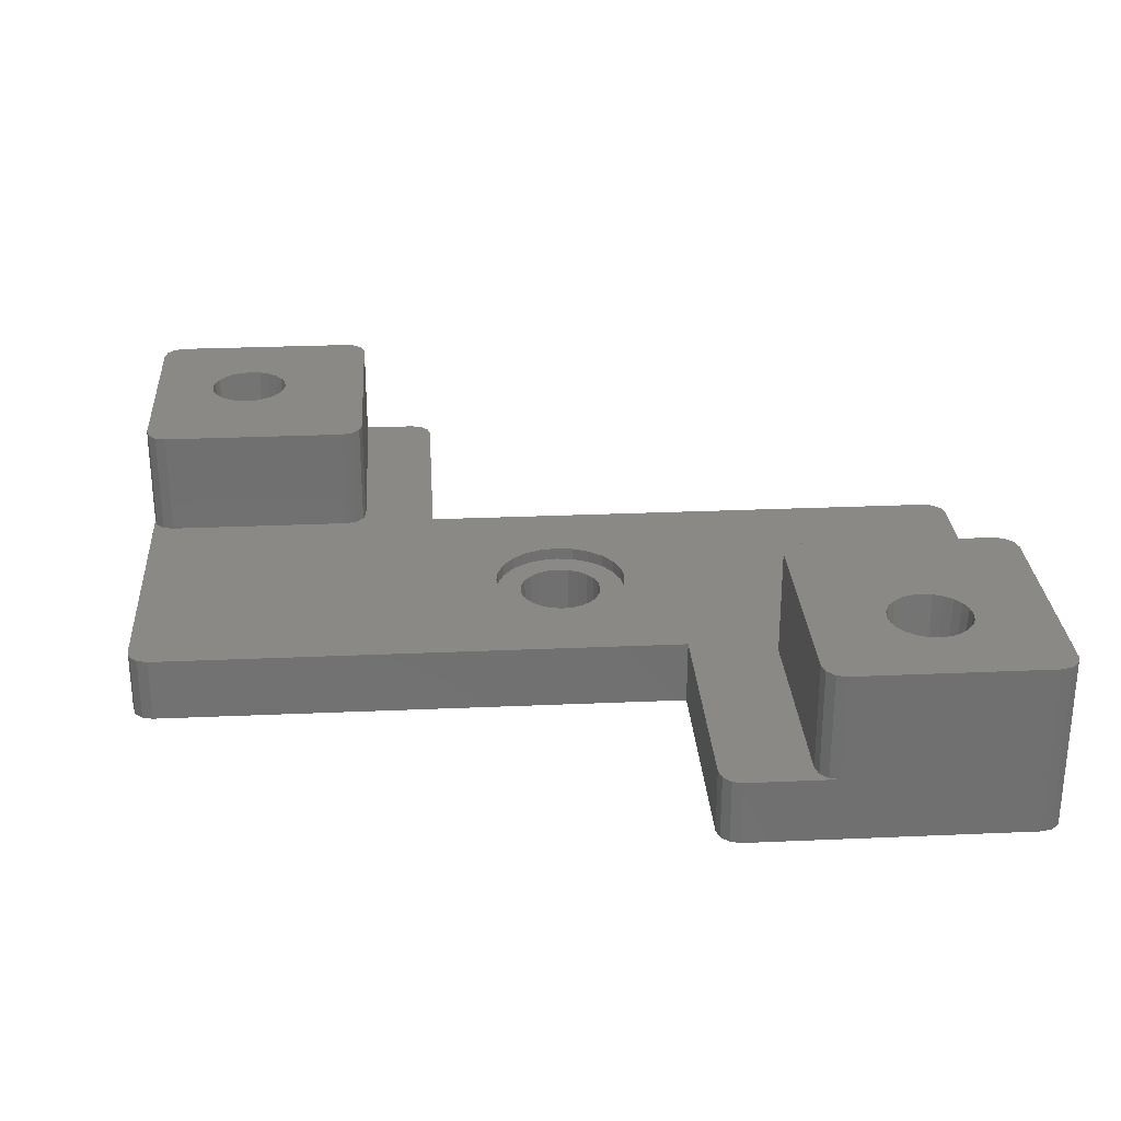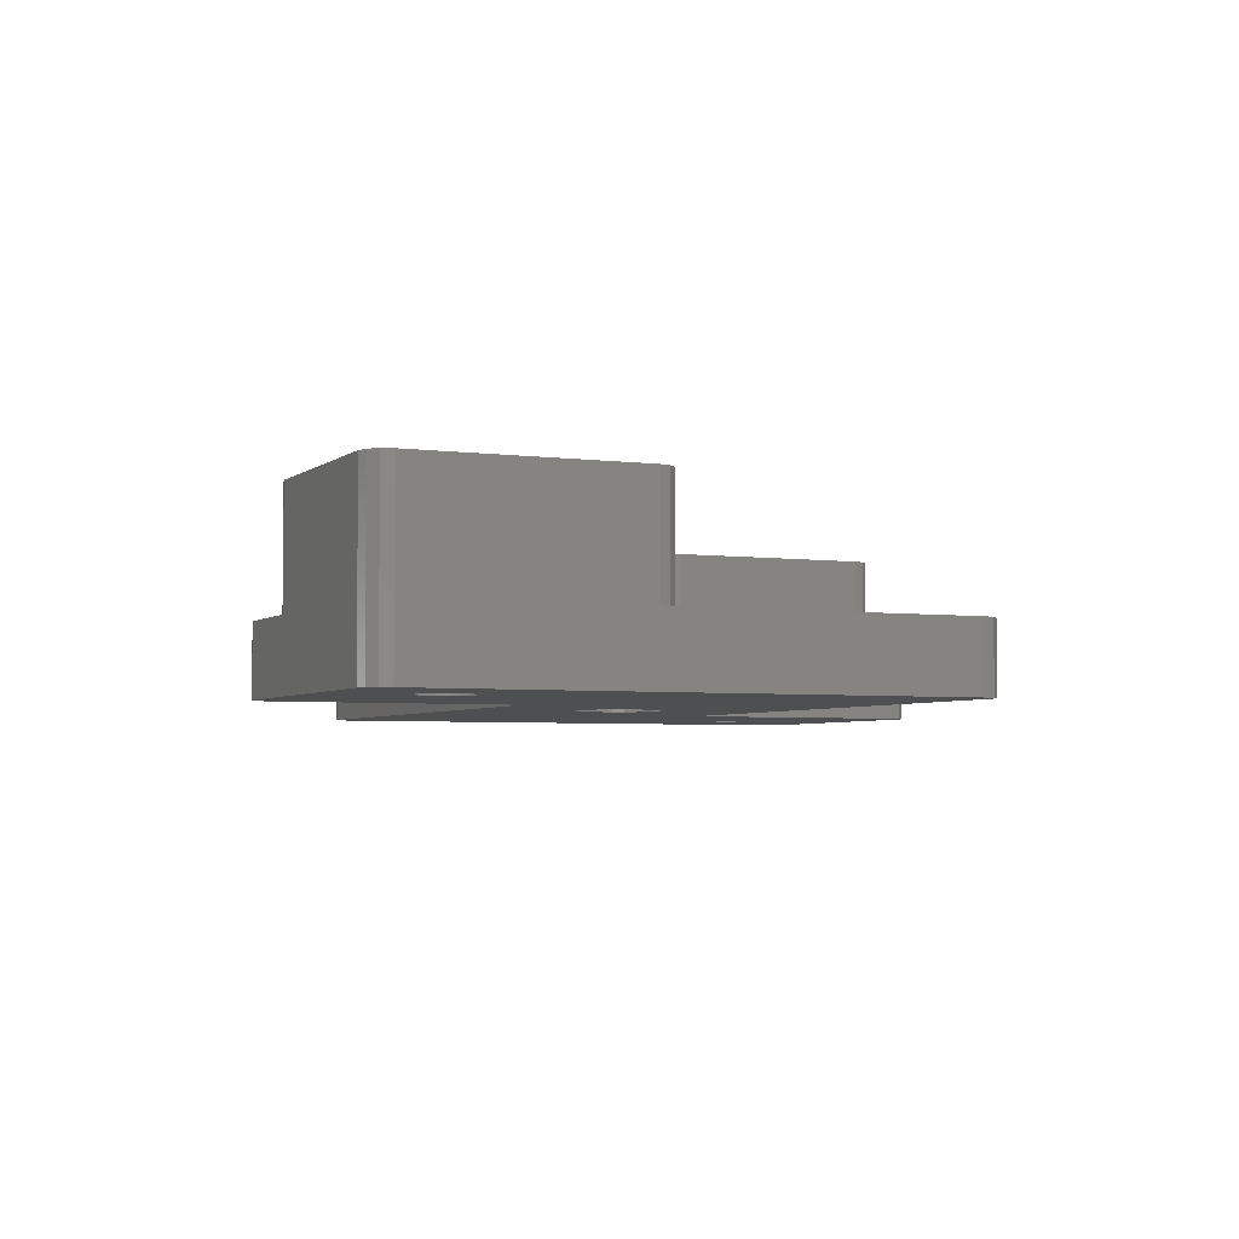
<metadata>
{"format":"stl","ext":"stl","renderer":"f3d","projection":"perspective","resolution":1024,"background":"white","views":[{"elev":28.0,"azim":-3.8,"up":"+Z"},{"elev":-3.9,"azim":65.8,"up":"+Z"}]}
</metadata>
<code>
# stl→obj: 401 verts, 810 faces
v -1 11.83 -0.05
v -1 11.83 3.05
v -1 23.67 -0.05
v -1 23.67 3.05
v -0.866 11.33 -0.05
v -0.866 11.33 3.05
v -1 35.5 -0.05
v -0.866 36 -0.05
v -0.5 36.37 -0.05
v 0 36.5 -0.05
v 4.523 32.08 -0.05
v 12.5 36.5 -0.05
v 13 36.37 -0.05
v 13.37 36 -0.05
v 13.5 35.5 -0.05
v 13.5 24.67 -0.05
v 20.75 19.48 -0.05
v 39.5 24.67 -0.05
v 21.68 18.27 -0.05
v 40.37 24.17 -0.05
v 40.5 23.67 -0.05
v 21.16 16.34 -0.05
v 40.5 12.5 -0.05
v 36.08 3.277 -0.05
v 40.5 0 -0.05
v 25.47 -0.5 -0.05
v 39.5 -1 -0.05
v 26.33 -1 -0.05
v 25.33 10.83 -0.05
v 33.76 3.835 -0.05
v 33.8 3.578 -0.05
v 25.33 0 -0.05
v 33.75 3.9 -0.05
v 4.821 30.17 -0.05
v 4.781 30.12 -0.05
v 0 10.83 -0.05
v -0.5 10.97 -0.05
v 2.654 31 -0.05
v 21.48 18.75 -0.05
v 40 24.53 -0.05
v 2.663 30.93 -0.05
v 21.16 19.16 -0.05
v 2.697 30.68 -0.05
v 2.722 30.62 -0.05
v 2.821 30.38 -0.05
v 2.861 30.32 -0.05
v 3.019 30.12 -0.05
v 3.071 30.08 -0.05
v 3.277 29.92 -0.05
v 3.338 29.9 -0.05
v 3.578 29.8 -0.05
v 3.643 29.79 -0.05
v 3.9 29.75 -0.05
v 3.965 29.76 -0.05
v 4.222 29.8 -0.05
v 4.283 29.82 -0.05
v 4.523 29.92 -0.05
v 4.575 29.96 -0.05
v 5.004 30.44 -0.05
v 4.979 30.38 -0.05
v 5.103 30.68 -0.05
v 5.112 30.74 -0.05
v 5.146 31 -0.05
v 5.103 31.32 -0.05
v 5.137 31.07 -0.05
v 4.979 31.62 -0.05
v 5.078 31.38 -0.05
v 4.939 31.68 -0.05
v 4.781 31.88 -0.05
v 4.729 31.92 -0.05
v 4.462 32.1 -0.05
v 17.82 17.23 -0.05
v 17.75 17.75 -0.05
v 4.222 32.2 -0.05
v 4.157 32.21 -0.05
v 3.9 32.25 -0.05
v 3.835 32.24 -0.05
v 3.578 32.2 -0.05
v 3.517 32.18 -0.05
v 3.277 32.08 -0.05
v 3.225 32.04 -0.05
v 3.019 31.88 -0.05
v 2.979 31.83 -0.05
v 2.821 31.62 -0.05
v 2.796 31.56 -0.05
v 2.697 31.32 -0.05
v 2.688 31.26 -0.05
v 18.02 16.75 -0.05
v 20.27 15.82 -0.05
v 19.75 15.75 -0.05
v 18.34 16.34 -0.05
v 18.75 16.02 -0.05
v 19.23 15.82 -0.05
v 20.75 16.02 -0.05
v 21.48 16.75 -0.05
v 21.75 17.75 -0.05
v 21.68 17.23 -0.05
v 35 2.654 -0.05
v 34.74 2.688 -0.05
v 20.27 19.68 -0.05
v 19.75 19.75 -0.05
v 19.23 19.68 -0.05
v 18.75 19.48 -0.05
v 18.34 19.16 -0.05
v 18.02 18.75 -0.05
v 17.82 18.27 -0.05
v 34.38 2.821 -0.05
v 34.44 2.796 -0.05
v 34.68 2.697 -0.05
v 35.32 2.697 -0.05
v 35.07 2.663 -0.05
v 35.38 2.722 -0.05
v 35.62 2.821 -0.05
v 35.92 3.071 -0.05
v 35.67 2.861 -0.05
v 33.8 4.222 -0.05
v 33.9 4.462 -0.05
v 35.88 3.019 -0.05
v 33.92 4.523 -0.05
v 36.1 3.338 -0.05
v 35.32 5.103 -0.05
v 35.56 5.004 -0.05
v 36.2 3.578 -0.05
v 36.21 3.643 -0.05
v 36.25 3.9 -0.05
v 36.24 3.965 -0.05
v 36.2 4.222 -0.05
v 36.18 4.283 -0.05
v 36.08 4.523 -0.05
v 36.04 4.575 -0.05
v 35.88 4.781 -0.05
v 35.83 4.821 -0.05
v 35.62 4.979 -0.05
v 35.26 5.112 -0.05
v 35 5.146 -0.05
v 34.68 5.103 -0.05
v 34.93 5.137 -0.05
v 34.38 4.979 -0.05
v 34.62 5.078 -0.05
v 34.12 4.781 -0.05
v 34.33 4.939 -0.05
v 34.08 4.729 -0.05
v 33.79 4.157 -0.05
v 25.83 -0.866 -0.05
v 33.82 3.517 -0.05
v 33.92 3.277 -0.05
v 33.96 3.225 -0.05
v 34.12 3.019 -0.05
v 40.37 -0.5 -0.05
v 40 -0.866 -0.05
v 34.17 2.979 -0.05
v 0 10.83 3.05
v -0.5 10.97 3.05
v 25.33 10.83 3.05
v 18.15 14.98 3.05
v 25.47 -0.5 3.05
v 25.33 0 3.05
v 25.83 -0.866 3.05
v 26.33 -1 3.05
v 29.63 -0.5 3.05
v 30.5 -1 3.05
v 30 -0.866 3.05
v 29.5 0 3.05
v 17.49 15.49 3.05
v 22.84 16.92 3.05
v 39.5 11 3.05
v 40 10.87 3.05
v 22.52 16.15 3.05
v 40.5 12.5 3.05
v 40.37 10.5 3.05
v 40.5 10 3.05
v 40.5 0 3.05
v 40.37 24.17 3.05
v 40.5 23.67 3.05
v 40 24.53 3.05
v 39.5 24.67 3.05
v 13.5 24.67 3.05
v 9 24.5 3.05
v 0 24.5 3.05
v -0.5 24.63 3.05
v 9 36.5 3.05
v 9.5 36.37 3.05
v 12.5 36.5 3.05
v 9.866 36 3.05
v 10 35.5 3.05
v 16.98 16.15 3.05
v 16.66 16.92 3.05
v 13.5 35.5 3.05
v 10 25.5 3.05
v 9.866 25 3.05
v 9.5 24.63 3.05
v -1 25.5 3.05
v -0.866 25 3.05
v 20.58 14.66 3.05
v 19.75 14.55 3.05
v 29.63 10.5 3.05
v 16.55 17.75 3.05
v 21.35 14.98 3.05
v 30 10.87 3.05
v 30.5 11 3.05
v 22.95 17.75 3.05
v 22.01 15.49 3.05
v 19.75 20.95 3.05
v 20.58 20.84 3.05
v 17.49 20.01 3.05
v 16.98 19.35 3.05
v 18.15 20.52 3.05
v 18.92 20.84 3.05
v 21.35 20.52 3.05
v 22.01 20.01 3.05
v 22.52 19.35 3.05
v 22.84 18.58 3.05
v 16.66 18.58 3.05
v 29.5 10 3.05
v 18.92 14.66 3.05
v 13 36.37 3.05
v 13.37 36 3.05
v 39.5 -1 3.05
v 39.5 -1 8.15
v 30.5 -1 8.15
v 40 -0.866 3.05
v 40.37 -0.5 3.05
v 0 36.5 2.95
v 9 36.5 2.95
v -0.5 36.37 2.95
v -0.866 36 2.95
v -1 35.5 2.95
v -1 25.5 8.15
v -1 35.5 8.15
v 2.039 31.49 8.15
v 1.975 31 8.15
v 1.975 30.99 8.15
v 2.04 31.5 8.15
v 2.23 31.96 8.15
v 2.233 31.96 8.15
v 2.535 32.36 8.15
v 2.539 32.36 8.15
v 2.932 32.66 8.15
v 2.937 32.67 8.15
v 3.396 32.86 8.15
v 3.402 32.86 8.15
v 3.894 32.92 8.15
v 3.9 32.93 8.15
v 4.392 32.86 8.15
v 4.398 32.86 8.15
v 4.857 32.67 8.15
v 4.863 32.67 8.15
v 5.256 32.37 8.15
v 5.261 32.36 8.15
v 5.564 31.97 8.15
v 5.567 31.96 8.15
v 5.757 31.5 8.15
v 5.76 31.5 8.15
v 5.825 31.01 8.15
v 5.825 31 8.15
v 5.761 30.51 8.15
v 5.76 30.5 8.15
v 5.57 30.04 8.15
v 5.567 30.04 8.15
v 5.265 29.64 8.15
v 5.261 29.64 8.15
v 4.868 29.34 8.15
v 4.863 29.33 8.15
v 4.404 29.14 8.15
v 4.398 29.14 8.15
v 3.906 29.08 8.15
v 3.9 29.07 8.15
v 3.408 29.14 8.15
v 3.402 29.14 8.15
v 2.943 29.33 8.15
v 2.937 29.33 8.15
v 2.544 29.63 8.15
v 2.539 29.64 8.15
v 2.236 30.03 8.15
v 2.233 30.04 8.15
v 2.043 30.5 8.15
v 2.04 30.5 8.15
v 17.82 18.27 2.45
v 17.75 17.75 2.45
v 17.82 17.23 2.45
v 18.02 18.75 2.45
v 18.34 19.16 2.45
v 18.75 19.48 2.45
v 19.23 19.68 2.45
v 19.75 19.75 2.45
v 20.27 19.68 2.45
v 20.75 19.48 2.45
v 21.16 19.16 2.45
v 21.48 18.75 2.45
v 21.68 18.27 2.45
v 21.75 17.75 2.45
v 21.68 17.23 2.45
v 21.48 16.75 2.45
v 21.16 16.34 2.45
v 20.75 16.02 2.45
v 20.27 15.82 2.45
v 19.75 15.75 2.45
v 19.23 15.82 2.45
v 18.75 16.02 2.45
v 18.34 16.34 2.45
v 18.02 16.75 2.45
v 33.14 4.392 8.15
v 33.07 3.9 8.15
v 33.08 3.894 8.15
v 33.14 4.398 8.15
v 33.33 4.857 8.15
v 33.33 4.863 8.15
v 33.63 5.256 8.15
v 33.64 5.261 8.15
v 34.03 5.564 8.15
v 34.04 5.567 8.15
v 34.5 5.757 8.15
v 34.5 5.76 8.15
v 34.99 5.825 8.15
v 35 5.825 8.15
v 35.49 5.761 8.15
v 35.5 5.76 8.15
v 35.96 5.57 8.15
v 35.96 5.567 8.15
v 36.36 5.265 8.15
v 36.36 5.261 8.15
v 36.66 4.868 8.15
v 36.67 4.863 8.15
v 36.86 4.404 8.15
v 36.86 4.398 8.15
v 36.92 3.906 8.15
v 36.93 3.9 8.15
v 36.86 3.408 8.15
v 36.86 3.402 8.15
v 36.67 2.943 8.15
v 36.67 2.937 8.15
v 36.37 2.544 8.15
v 36.36 2.539 8.15
v 35.97 2.236 8.15
v 35.96 2.233 8.15
v 35.5 2.043 8.15
v 35.5 2.04 8.15
v 35.01 1.975 8.15
v 35 1.975 8.15
v 34.51 2.039 8.15
v 34.5 2.04 8.15
v 34.04 2.23 8.15
v 34.04 2.233 8.15
v 33.64 2.535 8.15
v 33.64 2.539 8.15
v 33.34 2.932 8.15
v 33.33 2.937 8.15
v 33.14 3.396 8.15
v 33.14 3.402 8.15
v -0.866 25 8.15
v -0.5 24.63 8.15
v 0 24.5 8.15
v 9 24.5 8.15
v 9.5 24.63 8.15
v 9.866 25 8.15
v 10 25.5 8.15
v 10 35.5 8.15
v 9.866 36 8.15
v 9.5 36.37 8.15
v 9 36.5 8.15
v 40 -0.866 8.15
v 40.37 -0.5 8.15
v 40.5 0 8.15
v 40.5 10 8.15
v 40.37 10.5 8.15
v 40 10.87 8.15
v 39.5 11 8.15
v 30.5 11 8.15
v 30 10.87 8.15
v 29.63 10.5 8.15
v 29.5 10 8.15
v 29.5 0 8.15
v 29.63 -0.5 8.15
v 30 -0.866 8.15
v 16.66 16.92 2.45
v 16.55 17.75 2.45
v 16.98 16.15 2.45
v 17.49 15.49 2.45
v 18.15 14.98 2.45
v 18.92 14.66 2.45
v 19.75 14.55 2.45
v 20.58 14.66 2.45
v 21.35 14.98 2.45
v 22.01 15.49 2.45
v 22.52 16.15 2.45
v 22.84 16.92 2.45
v 22.95 17.75 2.45
v 22.84 18.58 2.45
v 22.52 19.35 2.45
v 22.01 20.01 2.45
v 21.35 20.52 2.45
v 20.58 20.84 2.45
v 19.75 20.95 2.45
v 18.92 20.84 2.45
v 18.15 20.52 2.45
v 17.49 20.01 2.45
v 16.98 19.35 2.45
v 16.66 18.58 2.45
v -0.866 36 8.15
v 0 36.5 8.15
v -0.5 36.37 8.15
f 1 2 3
f 3 2 4
f 1 5 2
f 2 5 6
f 1 3 5
f 3 7 5
f 5 7 8
f 5 8 9
f 5 9 10
f 11 10 12
f 5 12 13
f 5 13 14
f 5 14 15
f 5 15 16
f 17 16 18
f 19 20 21
f 22 21 23
f 24 23 25
f 26 27 28
f 29 30 31
f 32 27 26
f 29 33 30
f 5 23 29
f 34 12 35
f 5 36 37
f 5 10 38
f 39 18 40
f 5 38 41
f 42 18 39
f 5 41 43
f 5 43 44
f 5 44 45
f 5 45 46
f 5 46 47
f 5 47 48
f 5 48 49
f 5 49 50
f 5 50 51
f 5 51 52
f 5 52 53
f 5 53 54
f 5 54 55
f 5 55 56
f 5 56 57
f 5 57 58
f 5 58 35
f 5 35 12
f 59 12 60
f 34 60 12
f 61 12 59
f 62 12 61
f 63 12 62
f 64 12 65
f 63 65 12
f 66 12 67
f 64 67 12
f 68 12 66
f 69 12 68
f 70 12 69
f 11 12 70
f 71 10 11
f 72 5 73
f 74 10 71
f 75 10 74
f 76 10 75
f 77 10 76
f 78 10 77
f 79 10 78
f 80 10 79
f 81 10 80
f 82 10 81
f 83 10 82
f 84 10 83
f 85 10 84
f 86 10 85
f 38 10 86
f 38 86 87
f 5 16 73
f 88 5 72
f 89 23 90
f 5 88 91
f 5 91 92
f 5 92 93
f 5 93 23
f 93 90 23
f 94 23 89
f 22 23 94
f 95 21 22
f 19 21 96
f 97 21 95
f 96 21 97
f 39 20 19
f 39 40 20
f 98 25 99
f 100 16 17
f 42 17 18
f 101 16 100
f 102 16 101
f 103 16 102
f 104 16 103
f 105 16 104
f 106 16 105
f 73 16 106
f 36 5 29
f 107 108 25
f 108 109 25
f 109 99 25
f 110 25 111
f 98 111 25
f 112 25 110
f 113 25 112
f 24 25 114
f 113 115 25
f 116 29 117
f 115 118 25
f 117 29 119
f 118 114 25
f 120 23 24
f 121 29 122
f 123 23 120
f 124 23 123
f 125 23 124
f 126 23 125
f 127 23 126
f 128 23 127
f 129 23 128
f 130 23 129
f 131 23 130
f 132 23 131
f 133 23 132
f 29 23 133
f 29 133 122
f 134 29 121
f 135 29 134
f 136 29 137
f 29 135 137
f 138 29 139
f 29 136 139
f 140 29 141
f 29 138 141
f 142 29 140
f 119 29 142
f 33 29 116
f 33 116 143
f 26 28 144
f 29 31 145
f 29 145 146
f 29 146 147
f 29 147 148
f 107 25 149
f 107 149 150
f 107 150 27
f 107 27 32
f 151 107 32
f 148 151 32
f 29 148 32
f 4 2 6
f 152 4 153
f 153 4 6
f 154 4 152
f 155 4 154
f 156 154 157
f 158 154 156
f 159 154 158
f 160 154 159
f 161 162 159
f 162 160 159
f 163 154 160
f 155 164 4
f 165 166 167
f 165 168 166
f 169 167 170
f 169 170 171
f 169 171 172
f 173 4 174
f 175 4 173
f 176 4 175
f 177 4 176
f 178 4 177
f 179 180 4
f 181 182 183
f 182 184 183
f 184 185 183
f 186 187 4
f 188 189 177
f 189 190 177
f 190 191 177
f 191 178 177
f 178 179 4
f 192 4 193
f 193 4 180
f 194 195 196
f 197 4 187
f 198 199 200
f 201 165 169
f 168 202 166
f 203 204 174
f 205 4 206
f 207 4 205
f 208 4 207
f 204 209 174
f 203 4 208
f 174 4 203
f 209 210 174
f 174 210 169
f 210 211 169
f 211 212 169
f 212 201 169
f 169 165 167
f 198 194 199
f 213 206 4
f 166 202 200
f 202 198 200
f 199 194 196
f 196 195 214
f 214 215 154
f 215 155 154
f 164 186 4
f 195 215 214
f 197 213 4
f 163 214 154
f 185 216 183
f 185 217 216
f 185 188 217
f 185 189 188
f 6 5 37
f 153 6 37
f 153 37 36
f 152 153 36
f 152 36 29
f 154 152 29
f 32 157 29
f 29 157 154
f 32 26 157
f 157 26 156
f 156 26 144
f 158 156 144
f 158 144 28
f 159 158 28
f 159 28 27
f 161 159 27
f 218 161 27
f 219 161 218
f 220 161 219
f 218 27 150
f 221 218 150
f 221 150 149
f 222 221 149
f 222 149 25
f 172 222 25
f 172 25 23
f 169 172 23
f 169 23 21
f 174 169 21
f 21 20 173
f 174 21 173
f 40 175 20
f 20 175 173
f 18 176 40
f 40 176 175
f 16 177 18
f 18 177 176
f 177 16 15
f 188 177 15
f 15 14 217
f 188 15 217
f 13 216 14
f 14 216 217
f 12 183 13
f 13 183 216
f 10 223 12
f 12 223 224
f 12 224 181
f 12 181 183
f 9 225 10
f 10 225 223
f 8 226 9
f 9 226 225
f 7 227 8
f 8 227 226
f 3 4 7
f 7 4 192
f 7 192 228
f 227 228 229
f 7 228 227
f 38 87 230
f 231 38 230
f 232 41 38
f 231 232 38
f 87 86 233
f 230 87 233
f 86 85 234
f 233 86 234
f 85 84 235
f 234 85 235
f 84 83 236
f 235 84 236
f 83 82 237
f 236 83 237
f 82 81 238
f 237 82 238
f 81 80 239
f 238 81 239
f 80 79 240
f 239 80 240
f 79 78 241
f 240 79 241
f 78 77 242
f 241 78 242
f 76 243 242
f 77 76 242
f 75 244 243
f 76 75 243
f 74 245 244
f 75 74 244
f 71 246 245
f 74 71 245
f 11 247 246
f 71 11 246
f 70 248 247
f 11 70 247
f 69 249 248
f 70 69 248
f 250 249 68
f 68 249 69
f 251 250 66
f 66 250 68
f 252 251 67
f 67 251 66
f 253 252 64
f 64 252 67
f 254 253 65
f 65 253 64
f 255 254 63
f 63 254 65
f 255 63 256
f 256 63 62
f 256 62 257
f 257 62 61
f 257 61 258
f 258 61 59
f 258 59 259
f 259 59 60
f 259 60 260
f 260 60 34
f 260 34 261
f 261 34 35
f 261 35 262
f 262 35 58
f 262 58 263
f 263 58 57
f 263 57 264
f 264 57 56
f 264 56 265
f 265 56 55
f 55 54 265
f 265 54 266
f 54 53 266
f 266 53 267
f 53 52 267
f 267 52 268
f 52 51 268
f 268 51 269
f 51 50 269
f 269 50 270
f 50 49 270
f 270 49 271
f 49 48 271
f 271 48 272
f 48 47 272
f 272 47 273
f 273 47 46
f 274 273 46
f 274 46 45
f 275 274 45
f 275 45 44
f 276 275 44
f 276 44 43
f 277 276 43
f 277 43 41
f 232 277 41
f 106 278 279
f 73 106 279
f 279 280 72
f 73 279 72
f 105 281 278
f 106 105 278
f 104 282 281
f 105 104 281
f 103 283 282
f 104 103 282
f 102 284 283
f 103 102 283
f 101 285 284
f 102 101 284
f 100 286 285
f 101 100 285
f 17 287 286
f 100 17 286
f 42 288 287
f 17 42 287
f 289 288 39
f 39 288 42
f 290 289 19
f 19 289 39
f 291 290 96
f 96 290 19
f 291 96 292
f 292 96 97
f 292 97 293
f 293 97 95
f 293 95 294
f 294 95 22
f 294 22 295
f 295 22 94
f 295 94 296
f 296 94 89
f 296 89 297
f 297 89 90
f 297 90 298
f 298 90 93
f 298 93 299
f 299 93 92
f 299 92 300
f 300 92 91
f 301 300 91
f 88 301 91
f 280 301 88
f 72 280 88
f 33 143 302
f 303 33 302
f 304 30 33
f 303 304 33
f 143 116 305
f 302 143 305
f 116 117 306
f 305 116 306
f 117 119 307
f 306 117 307
f 119 142 308
f 307 119 308
f 142 140 309
f 308 142 309
f 140 141 310
f 309 140 310
f 141 138 311
f 310 141 311
f 138 139 312
f 311 138 312
f 139 136 313
f 312 139 313
f 136 137 314
f 313 136 314
f 135 315 314
f 137 135 314
f 134 316 315
f 135 134 315
f 121 317 316
f 134 121 316
f 122 318 317
f 121 122 317
f 133 319 318
f 122 133 318
f 132 320 319
f 133 132 319
f 131 321 320
f 132 131 320
f 322 321 130
f 130 321 131
f 323 322 129
f 129 322 130
f 324 323 128
f 128 323 129
f 325 324 127
f 127 324 128
f 326 325 126
f 126 325 127
f 327 326 125
f 125 326 126
f 327 125 328
f 328 125 124
f 328 124 329
f 329 124 123
f 329 123 330
f 330 123 120
f 330 120 331
f 331 120 24
f 331 24 332
f 332 24 114
f 332 114 333
f 333 114 118
f 333 118 334
f 334 118 115
f 334 115 335
f 335 115 113
f 335 113 336
f 336 113 112
f 336 112 337
f 337 112 110
f 110 111 337
f 337 111 338
f 111 98 338
f 338 98 339
f 98 99 339
f 339 99 340
f 99 109 340
f 340 109 341
f 109 108 341
f 341 108 342
f 108 107 342
f 342 107 343
f 107 151 343
f 343 151 344
f 151 148 344
f 344 148 345
f 345 148 147
f 346 345 147
f 346 147 146
f 347 346 146
f 347 146 145
f 348 347 145
f 348 145 31
f 349 348 31
f 349 31 30
f 304 349 30
f 192 193 228
f 228 193 350
f 350 193 180
f 351 350 180
f 351 180 179
f 352 351 179
f 352 179 178
f 353 352 178
f 353 178 191
f 354 353 191
f 354 191 190
f 355 354 190
f 355 190 189
f 356 355 189
f 356 189 185
f 357 356 185
f 185 184 358
f 357 185 358
f 182 359 184
f 184 359 358
f 181 360 359
f 224 360 181
f 181 359 182
f 219 218 221
f 361 219 221
f 361 221 222
f 362 361 222
f 362 222 172
f 363 362 172
f 363 172 171
f 364 363 171
f 171 170 365
f 364 171 365
f 167 366 170
f 170 366 365
f 166 367 167
f 167 367 366
f 200 368 166
f 166 368 367
f 199 369 200
f 200 369 368
f 196 370 199
f 199 370 369
f 214 371 196
f 196 371 370
f 163 372 214
f 214 372 371
f 163 160 372
f 372 160 373
f 373 160 162
f 374 373 162
f 374 162 161
f 220 374 161
f 197 187 375
f 376 197 375
f 187 186 377
f 375 187 377
f 186 164 378
f 377 186 378
f 155 379 164
f 164 379 378
f 215 380 155
f 155 380 379
f 195 381 215
f 215 381 380
f 194 382 195
f 195 382 381
f 198 383 194
f 194 383 382
f 202 384 198
f 198 384 383
f 168 385 202
f 202 385 384
f 165 386 168
f 168 386 385
f 201 387 165
f 165 387 386
f 201 212 387
f 387 212 388
f 212 211 388
f 388 211 389
f 211 210 389
f 389 210 390
f 390 210 209
f 391 390 209
f 391 209 204
f 392 391 204
f 392 204 203
f 393 392 203
f 393 203 208
f 394 393 208
f 394 208 207
f 395 394 207
f 395 207 205
f 396 395 205
f 396 205 206
f 397 396 206
f 397 206 213
f 398 397 213
f 398 213 197
f 376 398 197
f 371 372 373
f 220 371 374
f 374 371 373
f 304 371 220
f 323 324 363
f 365 371 364
f 366 371 365
f 367 371 366
f 368 371 367
f 369 371 368
f 370 371 369
f 349 304 220
f 303 371 304
f 302 371 303
f 305 371 302
f 306 371 305
f 307 371 306
f 308 371 307
f 309 371 308
f 311 312 371
f 311 371 310
f 331 332 361
f 327 328 363
f 364 371 312
f 364 312 313
f 329 330 362
f 364 313 314
f 333 334 219
f 364 314 315
f 364 315 316
f 364 316 317
f 364 317 318
f 325 326 363
f 364 318 319
f 364 319 320
f 364 321 363
f 364 320 321
f 322 323 363
f 324 325 363
f 326 327 363
f 328 329 363
f 321 322 363
f 362 330 361
f 330 331 361
f 361 332 219
f 329 362 363
f 332 333 219
f 219 334 335
f 219 336 220
f 336 337 220
f 337 338 220
f 338 339 220
f 339 340 220
f 340 341 220
f 341 342 220
f 342 343 220
f 343 344 220
f 344 345 220
f 345 346 220
f 346 347 220
f 347 348 220
f 348 349 220
f 335 336 219
f 309 310 371
f 227 229 226
f 226 229 399
f 229 228 350
f 352 229 351
f 351 229 350
f 232 229 352
f 358 229 357
f 359 229 358
f 360 229 359
f 400 229 360
f 401 229 400
f 399 229 401
f 277 232 352
f 231 229 232
f 230 229 231
f 233 229 230
f 263 353 354
f 235 229 234
f 261 354 355
f 237 229 236
f 238 229 237
f 239 229 238
f 251 252 356
f 240 229 239
f 255 256 356
f 241 229 240
f 357 229 241
f 259 260 356
f 261 262 354
f 357 242 243
f 263 264 353
f 357 243 244
f 265 266 353
f 357 244 245
f 357 245 246
f 357 246 247
f 357 247 248
f 253 254 356
f 357 248 249
f 357 249 250
f 357 251 356
f 357 250 251
f 252 253 356
f 254 255 356
f 256 257 356
f 257 258 356
f 258 259 356
f 356 260 355
f 260 261 355
f 241 242 357
f 354 262 263
f 353 264 265
f 353 266 352
f 266 267 352
f 267 268 352
f 268 269 352
f 269 270 352
f 270 271 352
f 271 272 352
f 272 273 352
f 273 274 352
f 274 275 352
f 275 276 352
f 276 277 352
f 233 234 229
f 235 236 229
f 375 377 378
f 380 375 379
f 379 375 378
f 381 375 380
f 382 375 381
f 299 375 382
f 297 298 383
f 295 296 384
f 294 295 385
f 292 293 386
f 291 292 387
f 287 288 390
f 282 283 393
f 284 285 392
f 395 375 394
f 396 375 395
f 397 375 396
f 398 375 397
f 376 375 398
f 288 289 389
f 300 301 375
f 285 286 391
f 394 375 281
f 394 282 393
f 394 281 282
f 393 283 392
f 283 284 392
f 392 285 391
f 278 281 375
f 391 286 390
f 286 287 390
f 390 288 389
f 289 290 388
f 389 289 388
f 279 278 375
f 388 290 387
f 290 291 387
f 387 292 386
f 386 293 385
f 293 294 385
f 385 295 384
f 384 296 383
f 296 297 383
f 383 298 382
f 298 299 382
f 299 300 375
f 301 280 375
f 280 279 375
f 223 400 224
f 224 400 360
f 225 401 223
f 223 401 400
f 226 399 225
f 225 399 401

</code>
